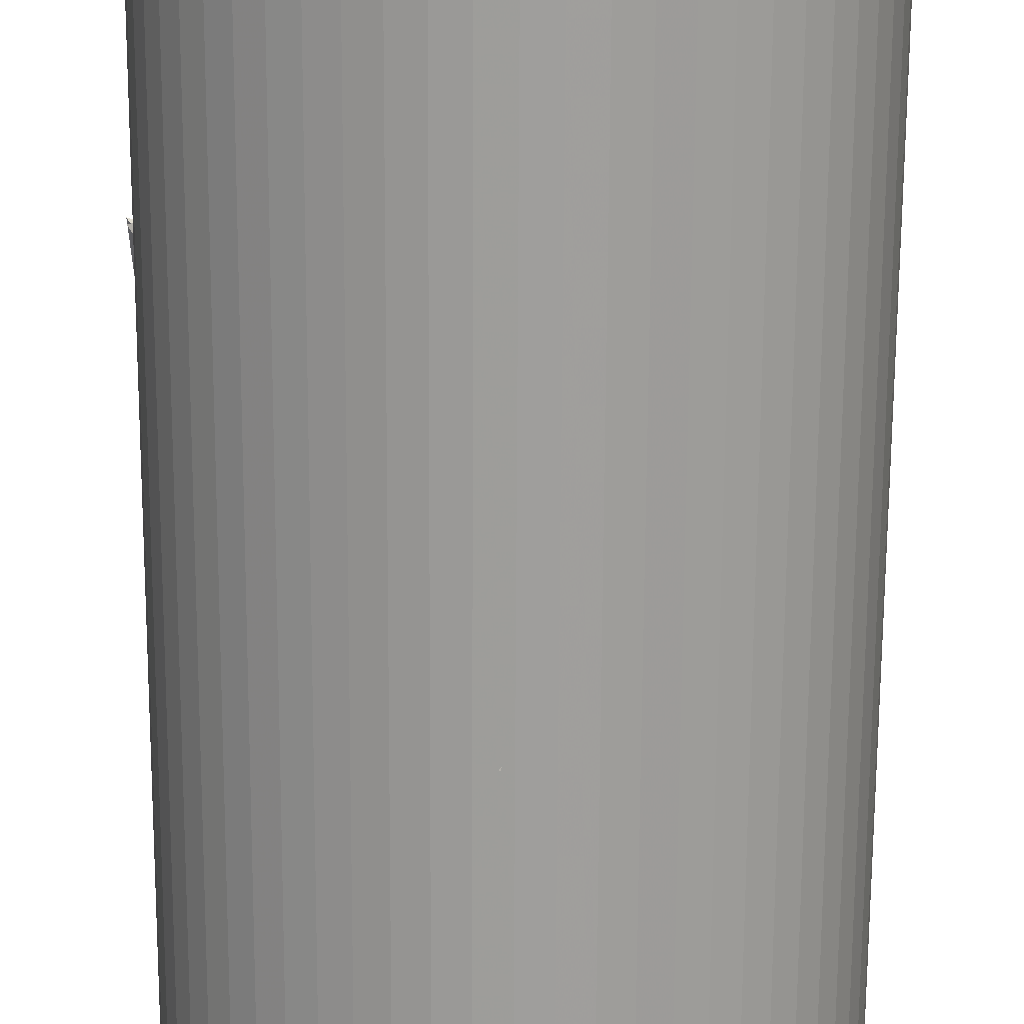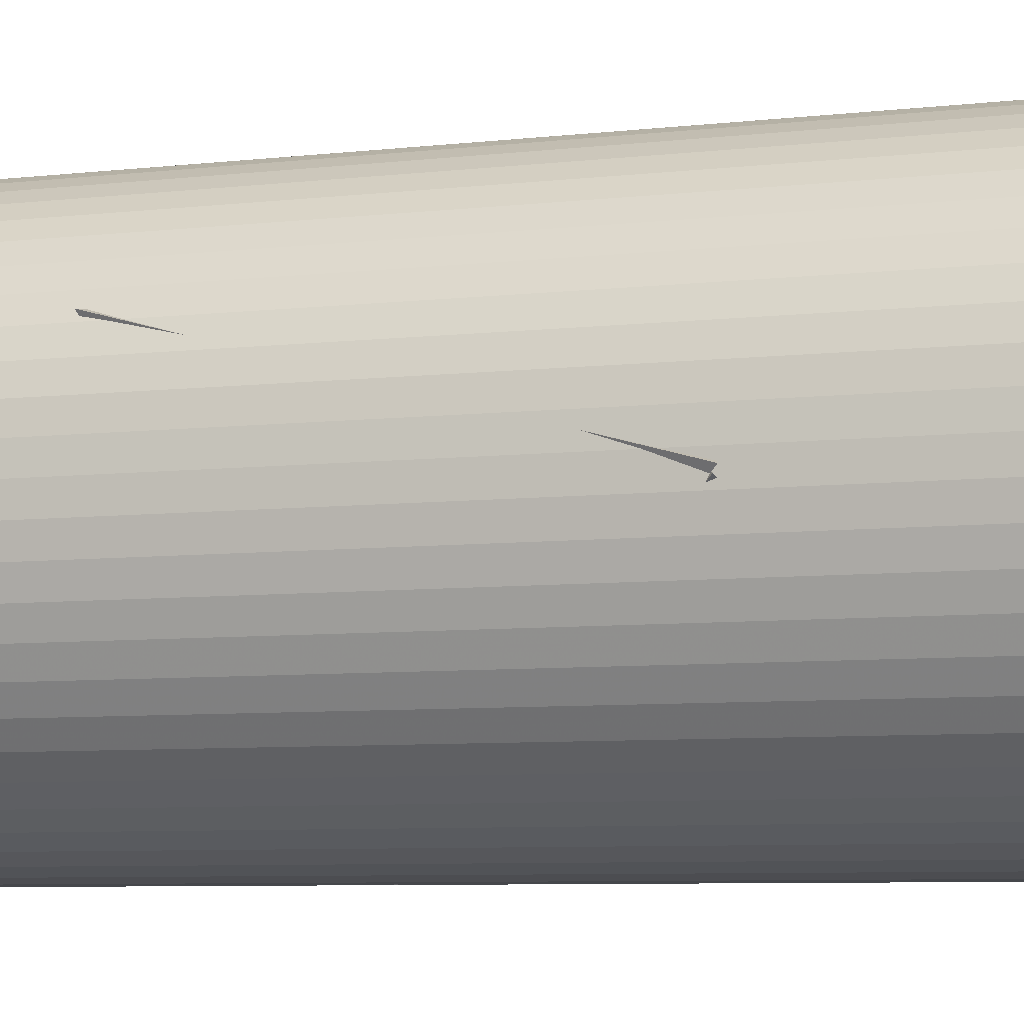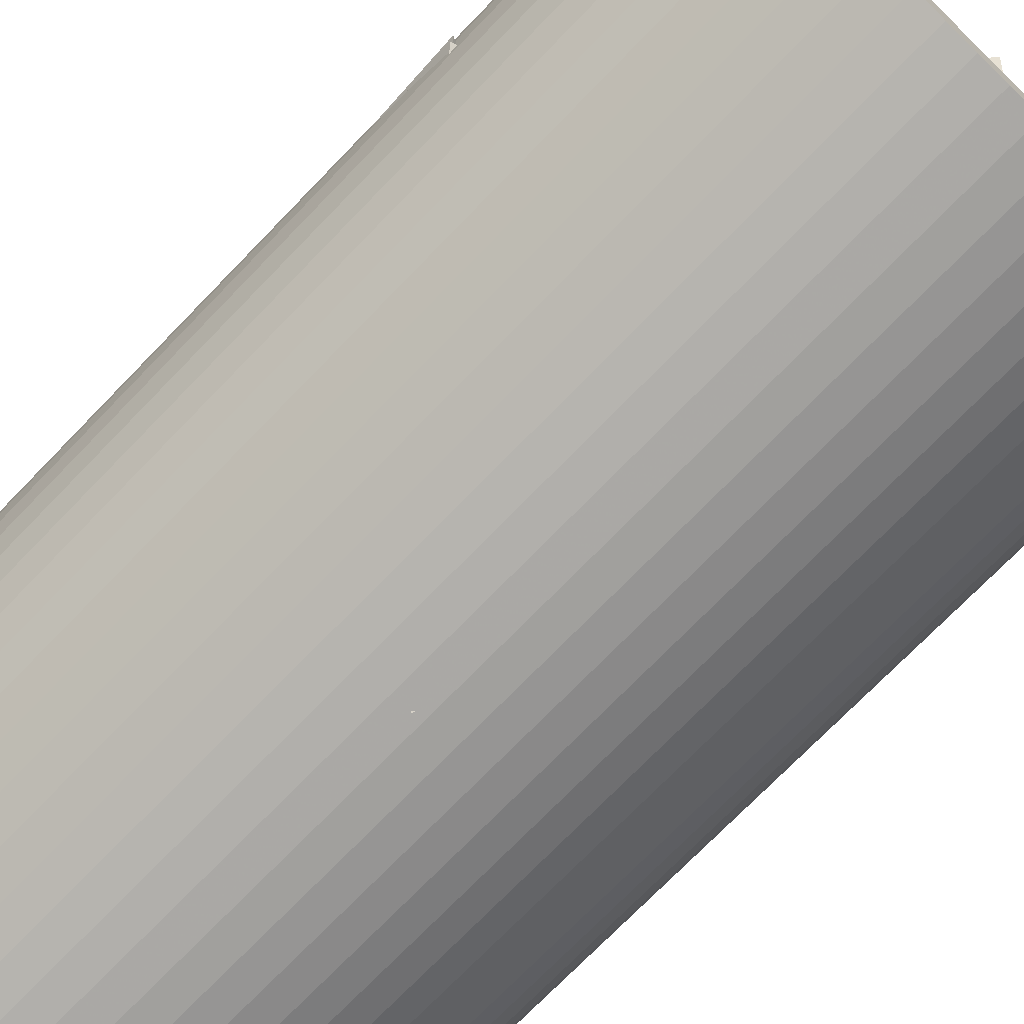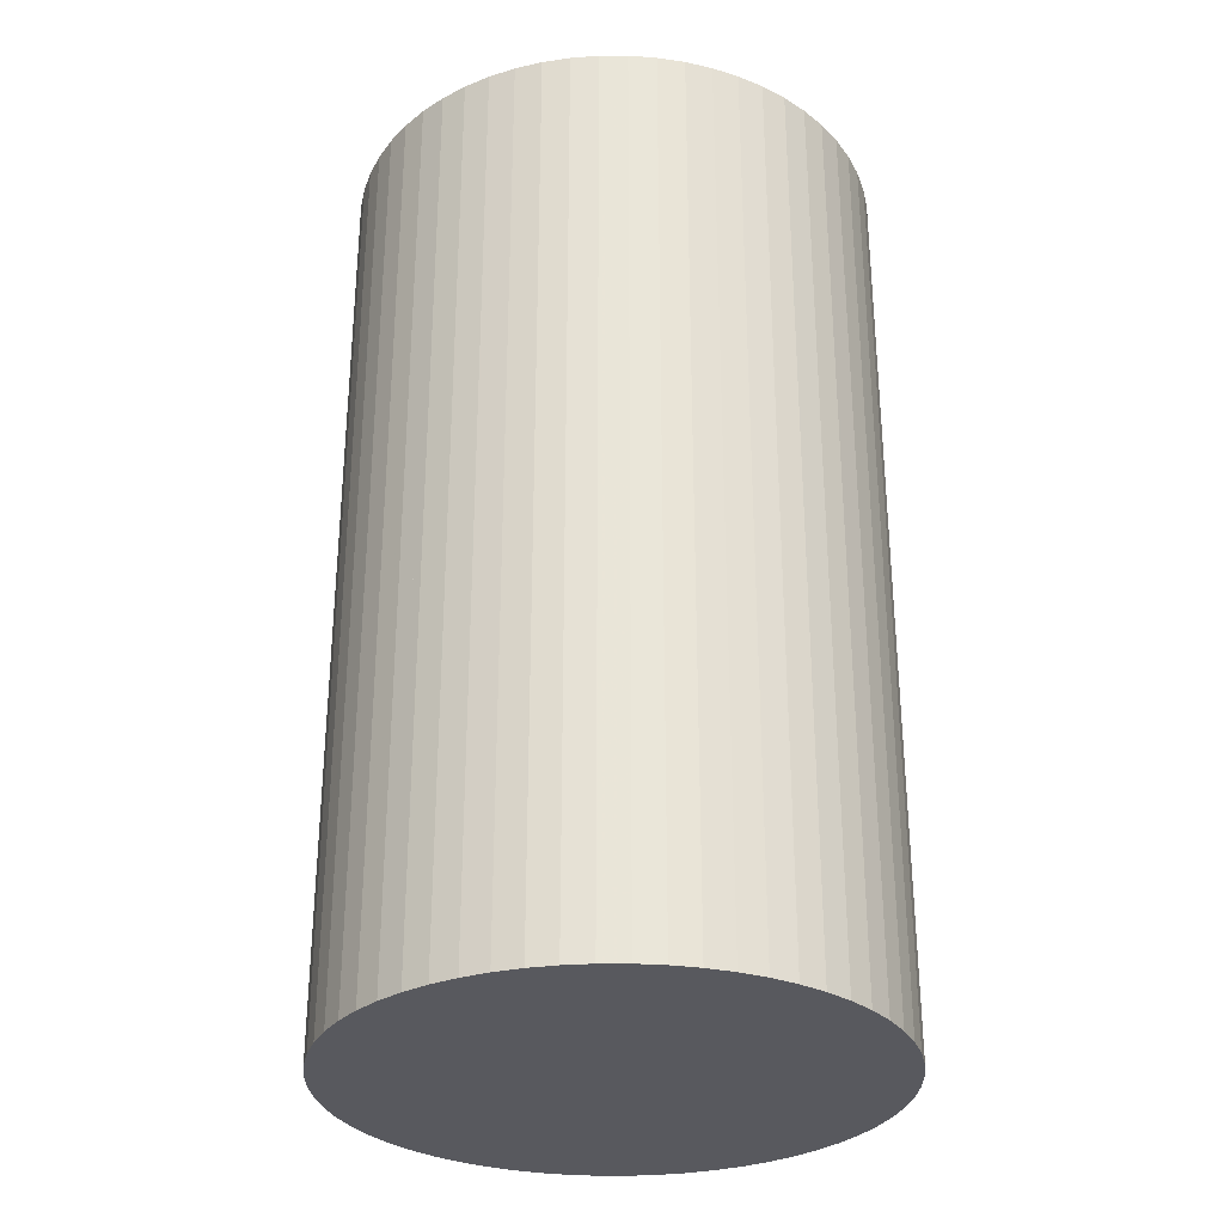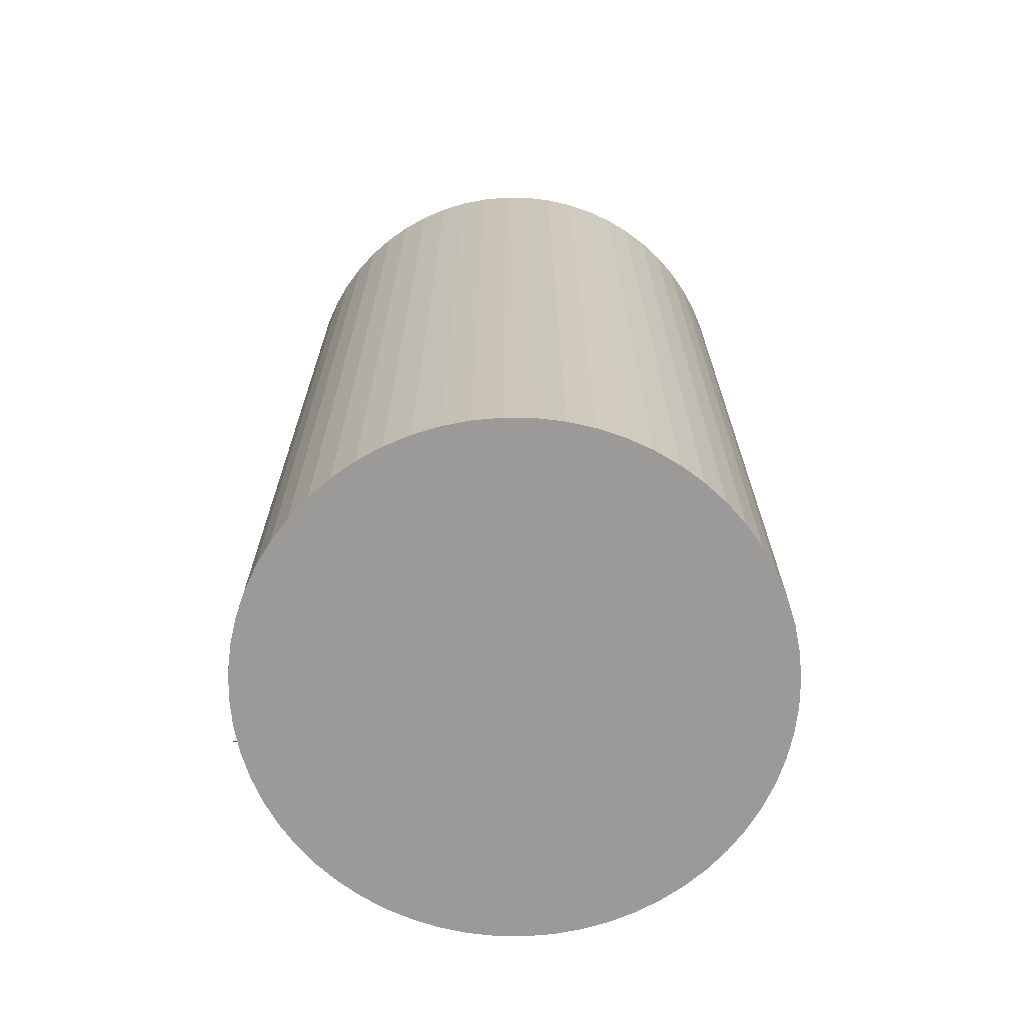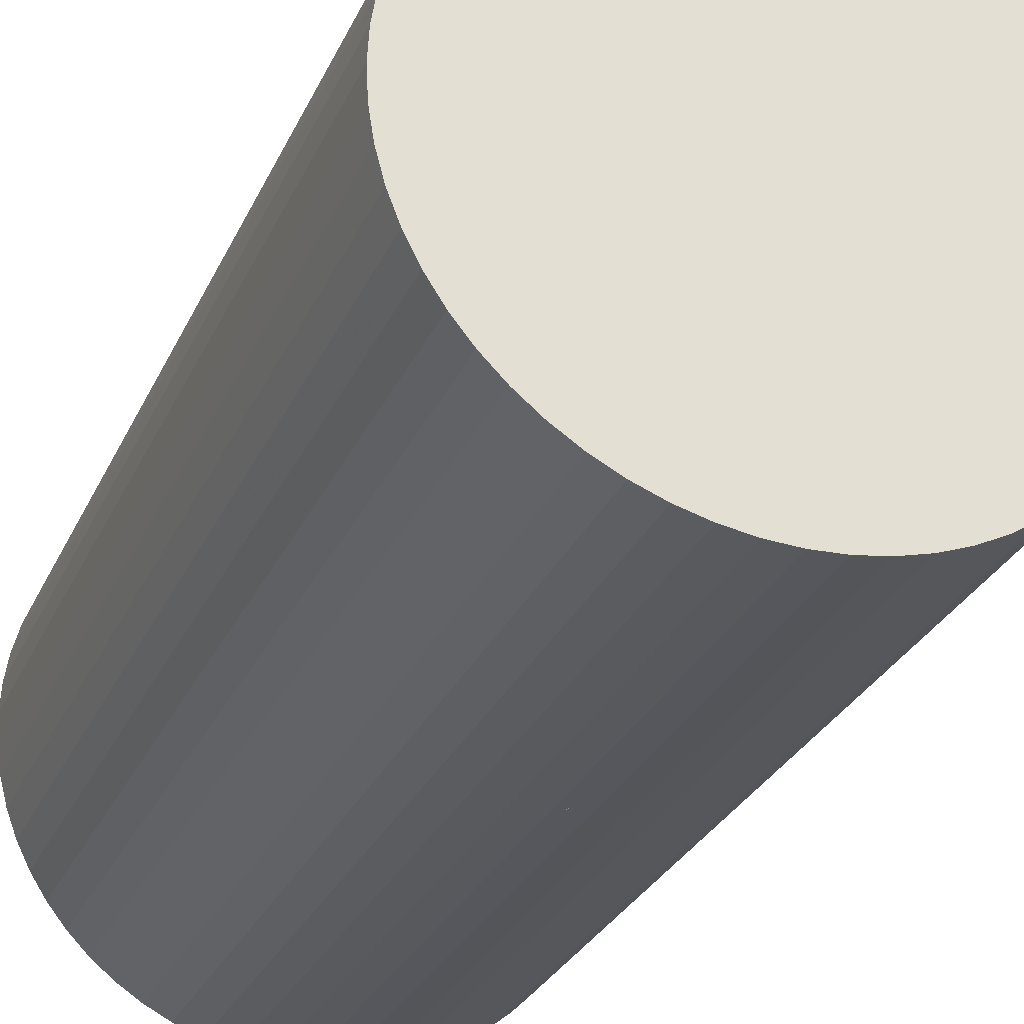
<metadata>
{"format":"obj","ext":"obj","renderer":"f3d","projection":"perspective","resolution":1024,"background":"white","views":[{"elev":-70.8,"azim":-0.3,"up":"+Y"},{"elev":-7.5,"azim":-72.4,"up":"+Y"},{"elev":-73.5,"azim":-44.1,"up":"+Y"},{"elev":-30.4,"azim":39.1,"up":"+Z"},{"elev":-69.3,"azim":14.2,"up":"+Z"},{"elev":-28.9,"azim":159.1,"up":"+Y"}]}
</metadata>
<code>
v -0.5626 -0.03751 4.078
v 0.2908 0.3422 3.711
v -0.009847 -0.5646 3.439
v 0.3222 -0.4161 4.368
v 0.4285 -0.3677 4.322
v 0.399 0.3903 3.665
v -0.4543 0.01069 4.032
v 0.15 0.5444 4.617
v 0.4291 0.04513 2.727
v -0.1704 0.4959 3.394
v -0.5643 -0.02002 2.641
v -0.1032 -0.5054 3.376
v -0.103 -0.5088 3.376
v 0.5638 0.0305 3.885
v 0.5626 0.04827 2.881
v -0.1703 0.4934 3.394
v -0.009151 -0.5553 3.443
v -0.5065 0.2496 3.127
v 0.2853 0.3613 3.725
v -0.5641 -0.02473 4.086
v 0.01068 0.5652 2.626
v 0.01068 0.5652 4.603
v 0.06971 0.5621 2.626
v 0.06971 0.5621 4.603
v 0.1281 0.5529 2.626
v 0.1281 0.5529 4.603
v 0.1852 0.5376 2.626
v 0.1852 0.5376 4.603
v 0.2403 0.5164 2.626
v 0.2403 0.5164 4.603
v 0.293 0.4896 2.626
v 0.293 0.4896 4.603
v 0.3426 0.4574 2.626
v 0.3426 0.4574 4.603
v 0.3885 0.4202 2.626
v 0.3885 0.4202 4.603
v 0.4303 0.3784 2.626
v 0.4303 0.3784 4.603
v 0.4675 0.3325 2.626
v 0.4675 0.3325 4.603
v 0.4997 0.2829 2.626
v 0.4997 0.2829 4.603
v 0.5265 0.2302 2.626
v 0.5265 0.2302 4.603
v 0.5477 0.1751 2.626
v 0.5477 0.1751 4.603
v 0.563 0.118 2.626
v 0.563 0.118 4.603
v 0.5722 0.0596 2.626
v 0.5722 0.0596 4.603
v 0.5753 0.0005807 2.626
v 0.5753 0.0005807 4.603
v 0.5722 -0.05844 2.626
v 0.5722 -0.05844 4.603
v 0.563 -0.1168 2.626
v 0.563 -0.1168 4.603
v 0.5477 -0.1739 2.626
v 0.5477 -0.1739 4.603
v 0.5265 -0.2291 2.626
v 0.5265 -0.2291 4.603
v 0.4997 -0.2817 2.626
v 0.4997 -0.2817 4.603
v 0.4675 -0.3313 2.626
v 0.4675 -0.3313 4.603
v 0.4303 -0.3772 2.626
v 0.4303 -0.3772 4.603
v 0.3885 -0.419 2.626
v 0.3885 -0.419 4.603
v 0.3426 -0.4562 2.626
v 0.3426 -0.4562 4.603
v 0.293 -0.4884 2.626
v 0.293 -0.4884 4.603
v 0.2403 -0.5153 2.626
v 0.2403 -0.5153 4.603
v 0.1852 -0.5364 2.626
v 0.1852 -0.5364 4.603
v 0.1281 -0.5517 2.626
v 0.1281 -0.5517 4.603
v 0.06971 -0.561 2.626
v 0.06971 -0.561 4.603
v 0.01068 -0.5641 2.626
v 0.01068 -0.5641 4.603
v -0.04834 -0.561 2.626
v -0.04834 -0.561 4.603
v -0.1067 -0.5517 2.626
v -0.1067 -0.5517 4.603
v -0.1638 -0.5364 2.626
v -0.1638 -0.5364 4.603
v -0.219 -0.5153 2.626
v -0.219 -0.5153 4.603
v -0.2716 -0.4884 2.626
v -0.2716 -0.4884 4.603
v -0.3212 -0.4562 2.626
v -0.3212 -0.4562 4.603
v -0.3671 -0.419 2.626
v -0.3671 -0.419 4.603
v -0.4089 -0.3772 2.626
v -0.4089 -0.3772 4.603
v -0.4461 -0.3313 2.626
v -0.4461 -0.3313 4.603
v -0.4783 -0.2817 2.626
v -0.4783 -0.2817 4.603
v -0.5052 -0.2291 2.626
v -0.5052 -0.2291 4.603
v -0.5263 -0.1739 2.626
v -0.5263 -0.1739 4.603
v -0.5416 -0.1168 2.626
v -0.5416 -0.1168 4.603
v -0.5509 -0.05844 2.626
v -0.5509 -0.05844 4.603
v -0.554 0.0005807 2.626
v -0.554 0.0005807 4.603
v -0.5509 0.0596 2.626
v -0.5509 0.0596 4.603
v -0.5416 0.118 2.626
v -0.5416 0.118 4.603
v -0.5263 0.1751 2.626
v -0.5263 0.1751 4.603
v -0.5052 0.2302 2.626
v -0.5052 0.2302 4.603
v -0.4783 0.2829 2.626
v -0.4783 0.2829 4.603
v -0.4461 0.3325 2.626
v -0.4461 0.3325 4.603
v -0.4089 0.3784 2.626
v -0.4089 0.3784 4.603
v -0.3671 0.4202 2.626
v -0.3671 0.4202 4.603
v -0.3212 0.4574 2.626
v -0.3212 0.4574 4.603
v -0.2716 0.4896 2.626
v -0.2716 0.4896 4.603
v -0.219 0.5164 2.626
v -0.219 0.5164 4.603
v -0.1638 0.5376 2.626
v -0.1638 0.5376 4.603
v -0.1067 0.5529 2.626
v -0.1067 0.5529 4.603
v -0.04834 0.5621 2.626
v -0.04834 0.5621 4.603
f 1 2 3
f 1 4 2
f 1 3 4
f 2 4 3
f 5 6 7
f 5 8 6
f 5 7 8
f 6 8 7
f 9 10 11
f 9 12 10
f 9 11 12
f 10 12 11
f 13 14 15
f 13 16 14
f 13 15 16
f 14 16 15
f 17 18 19
f 17 20 18
f 17 19 20
f 18 20 19
f 21 22 24 23
f 23 24 26 25
f 25 26 28 27
f 27 28 30 29
f 29 30 32 31
f 31 32 34 33
f 33 34 36 35
f 35 36 38 37
f 37 38 40 39
f 39 40 42 41
f 41 42 44 43
f 43 44 46 45
f 45 46 48 47
f 47 48 50 49
f 49 50 52 51
f 51 52 54 53
f 53 54 56 55
f 55 56 58 57
f 57 58 60 59
f 59 60 62 61
f 61 62 64 63
f 63 64 66 65
f 65 66 68 67
f 67 68 70 69
f 69 70 72 71
f 71 72 74 73
f 73 74 76 75
f 75 76 78 77
f 77 78 80 79
f 79 80 82 81
f 81 82 84 83
f 83 84 86 85
f 85 86 88 87
f 87 88 90 89
f 89 90 92 91
f 91 92 94 93
f 93 94 96 95
f 95 96 98 97
f 97 98 100 99
f 99 100 102 101
f 101 102 104 103
f 103 104 106 105
f 105 106 108 107
f 107 108 110 109
f 109 110 112 111
f 111 112 114 113
f 113 114 116 115
f 115 116 118 117
f 117 118 120 119
f 119 120 122 121
f 121 122 124 123
f 123 124 126 125
f 125 126 128 127
f 127 128 130 129
f 129 130 132 131
f 131 132 134 133
f 133 134 136 135
f 135 136 138 137
f 137 138 140 139
f 139 140 22 21
f 21 23 25 27 29 31 33 35 37 39 41 43 45 47 49 51 53 55 57 59 61 63 65 67 69 71 73 75 77 79 81 83 85 87 89 91 93 95 97 99 101 103 105 107 109 111 113 115 117 119 121 123 125 127 129 131 133 135 137 139
f 140 138 136 134 132 130 128 126 124 122 120 118 116 114 112 110 108 106 104 102 100 98 96 94 92 90 88 86 84 82 80 78 76 74 72 70 68 66 64 62 60 58 56 54 52 50 48 46 44 42 40 38 36 34 32 30 28 26 24 22

</code>
